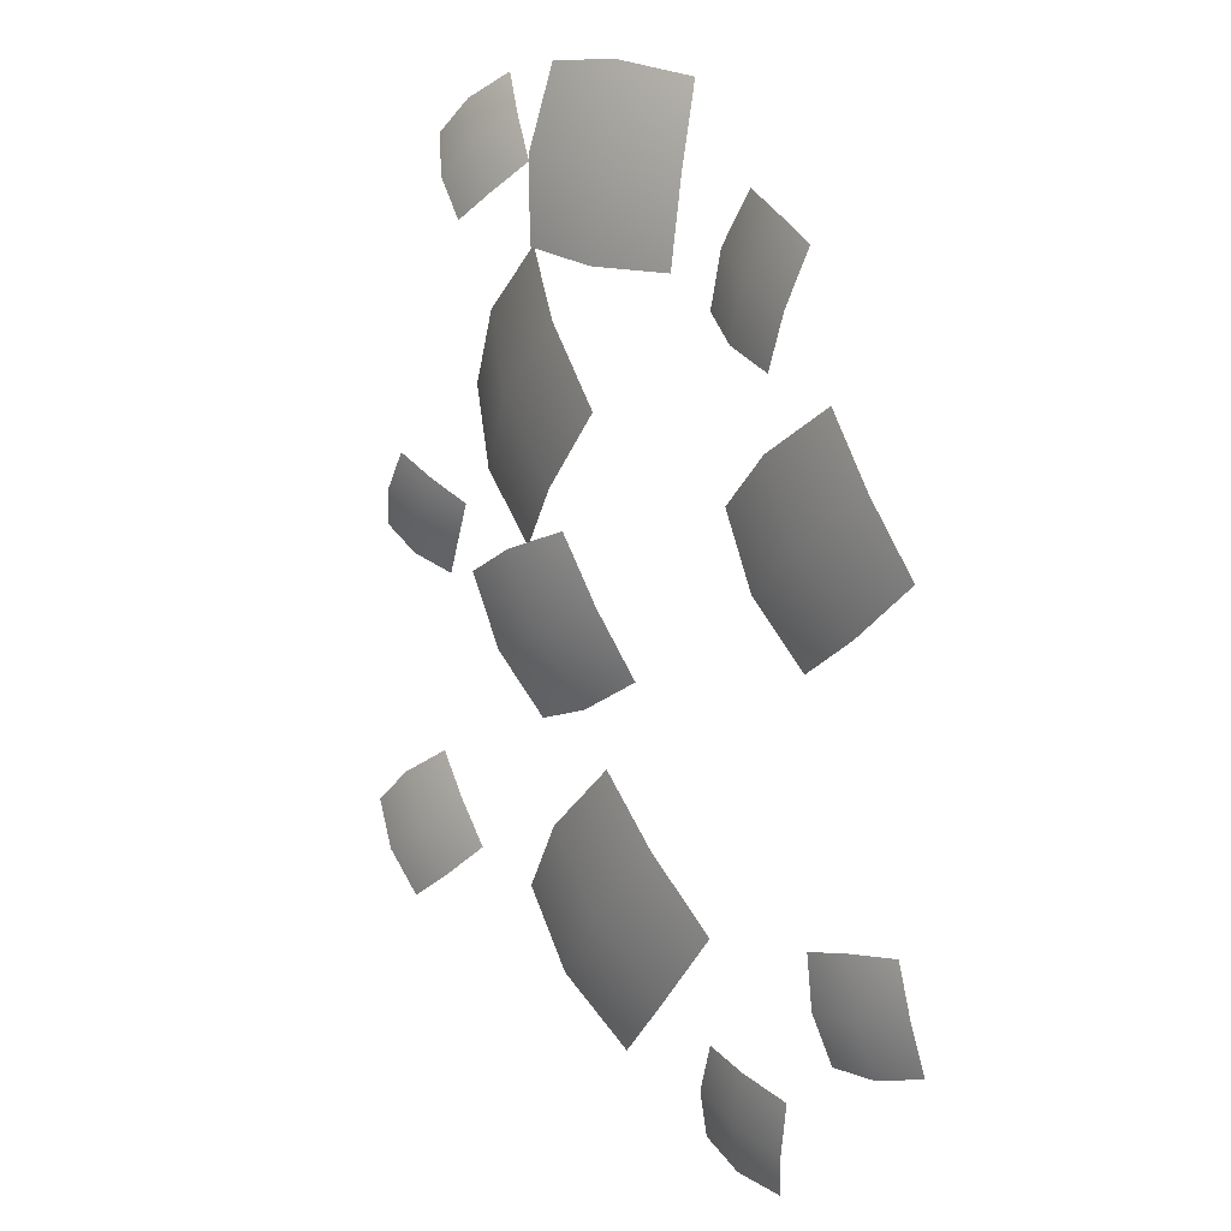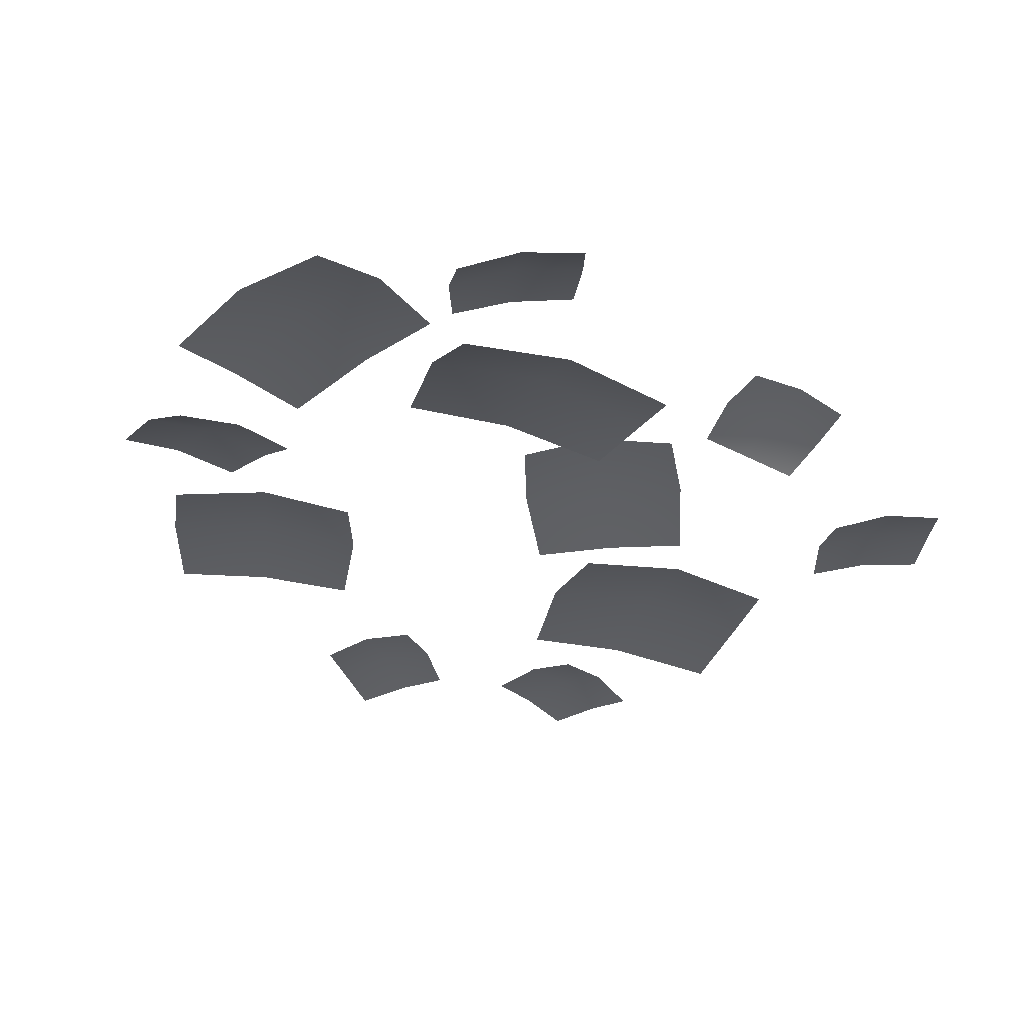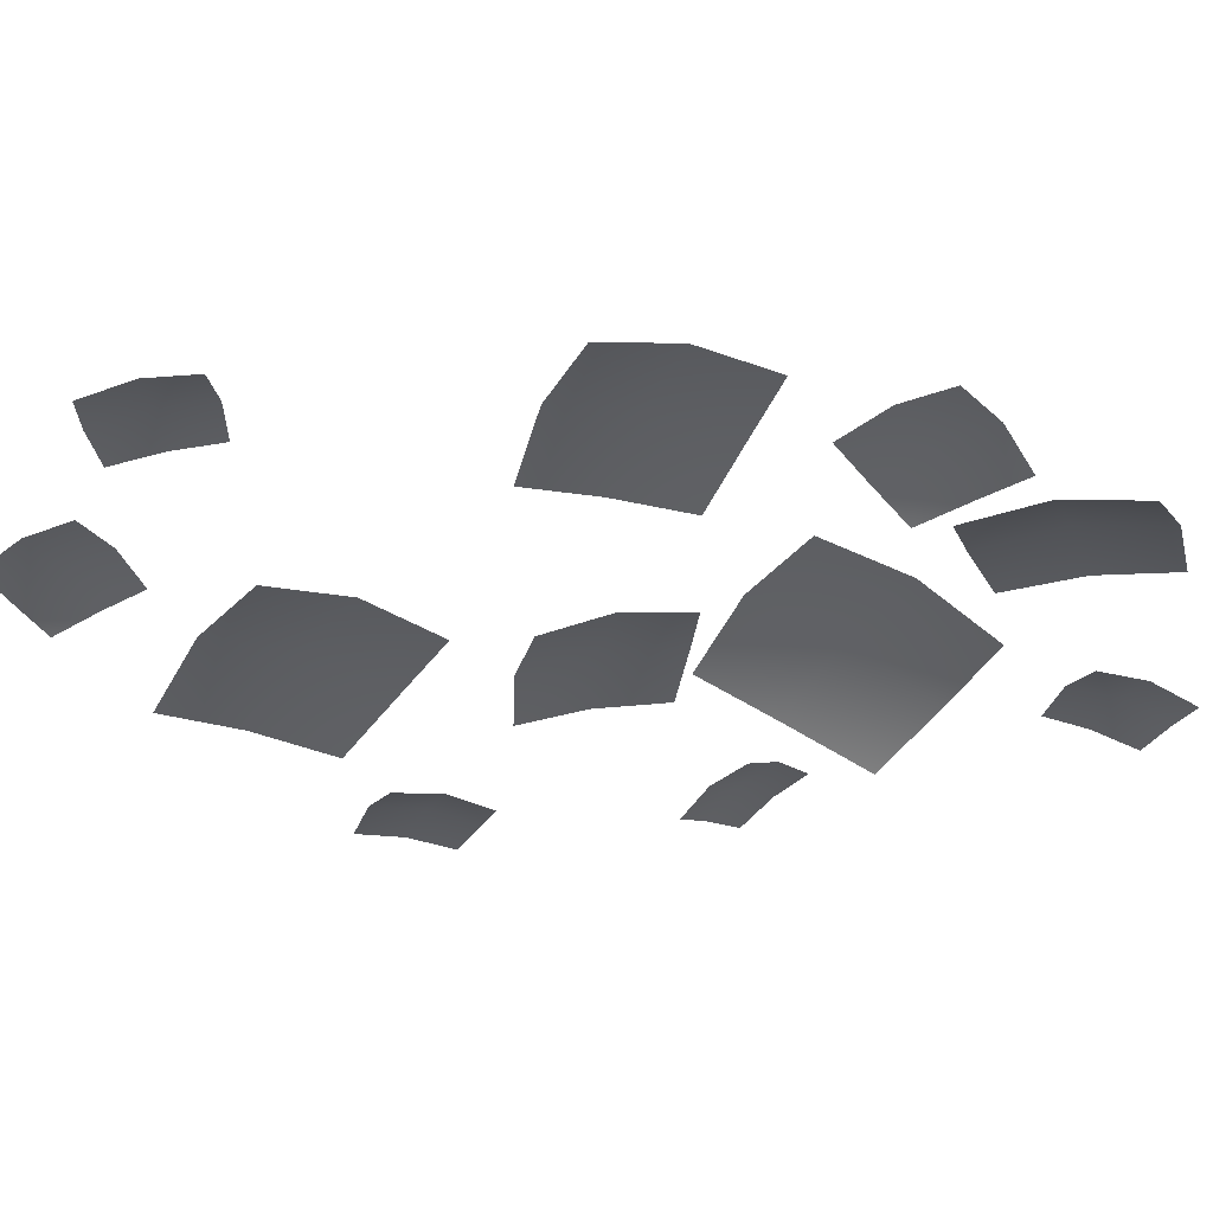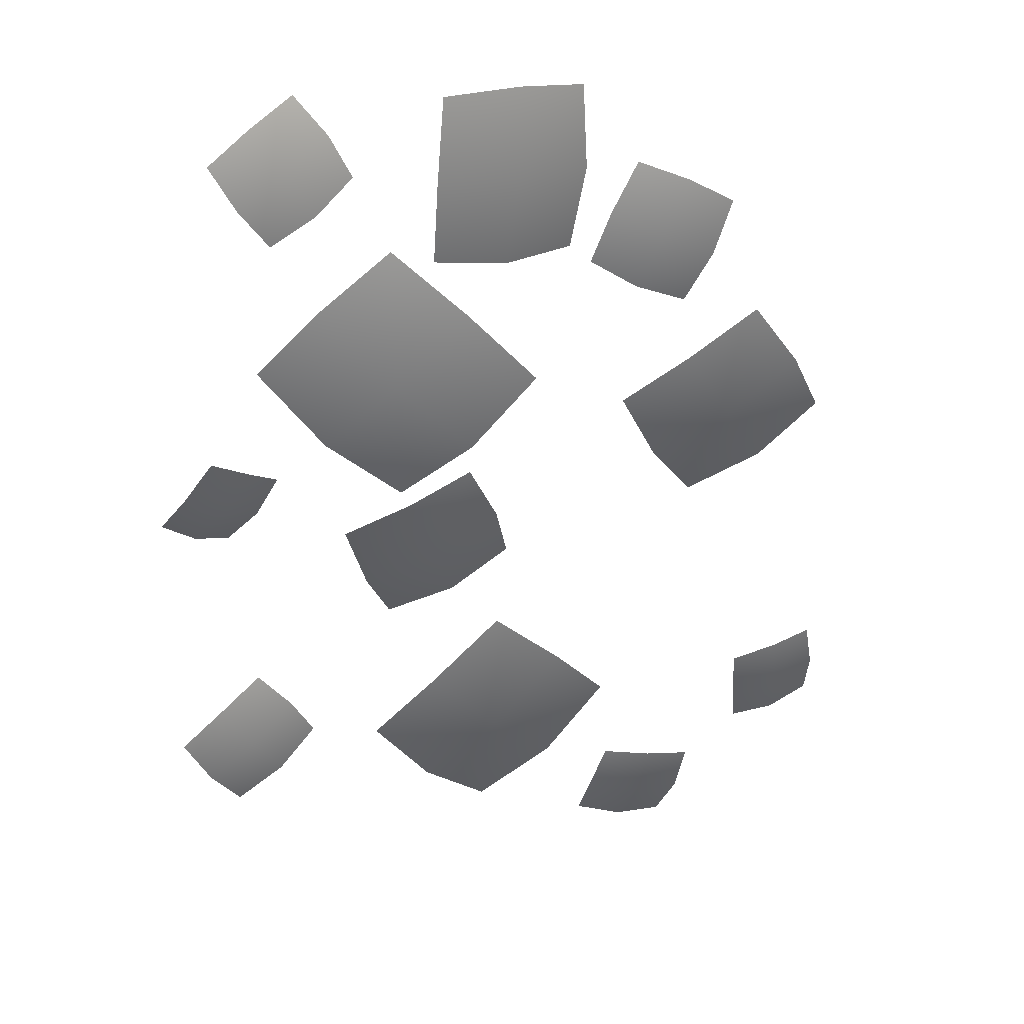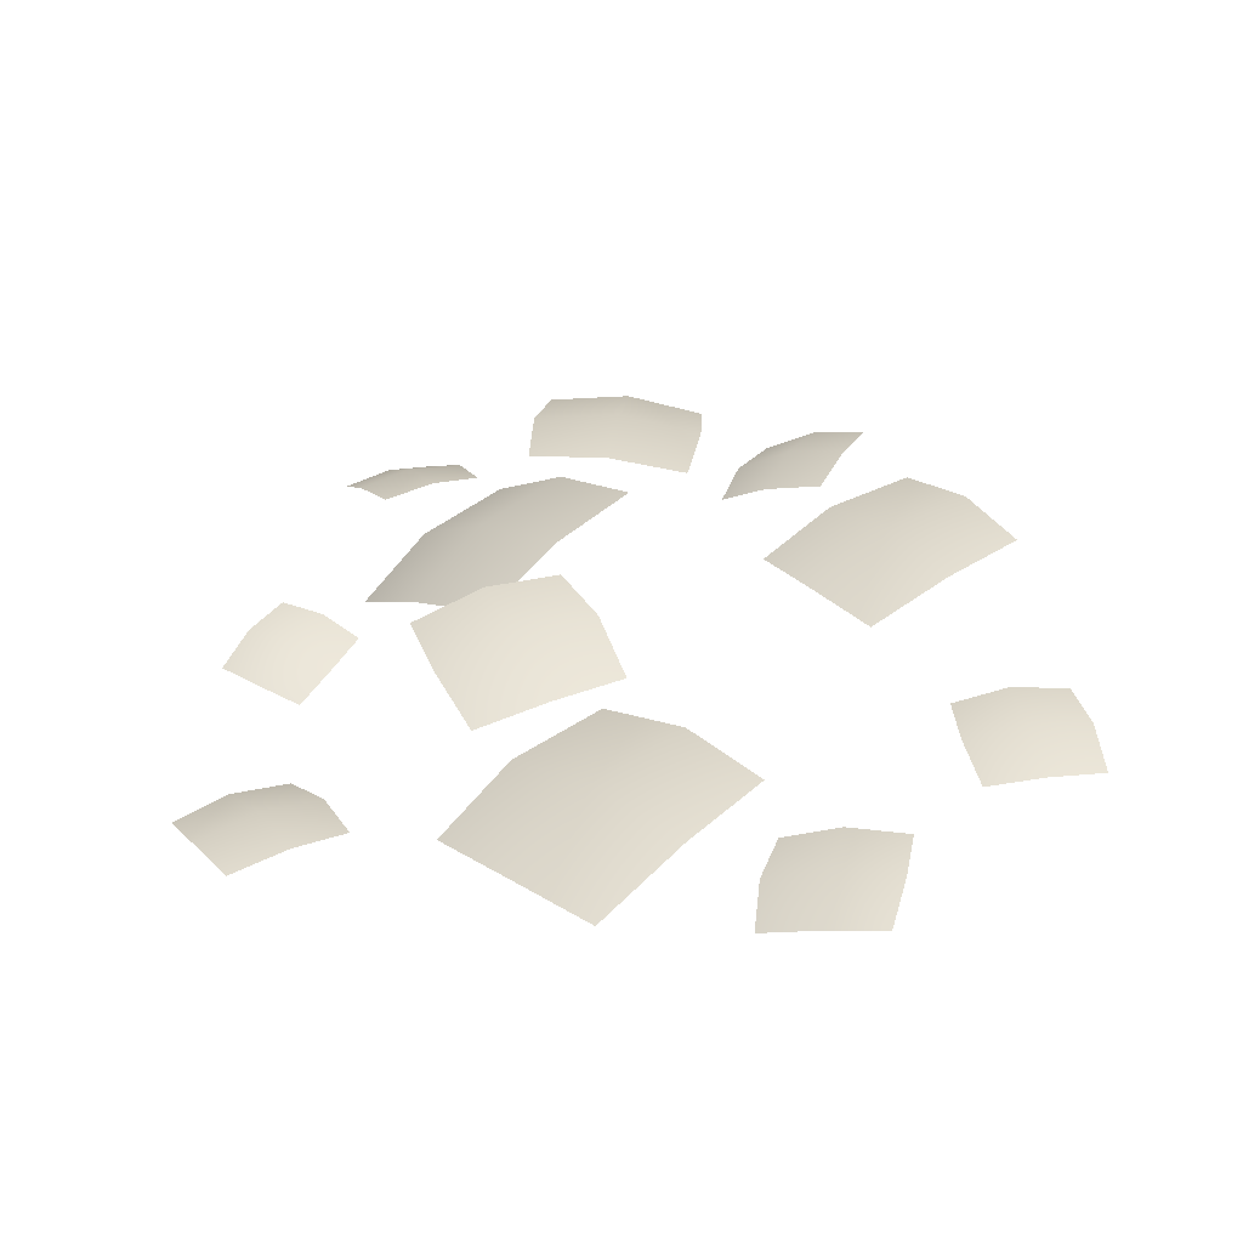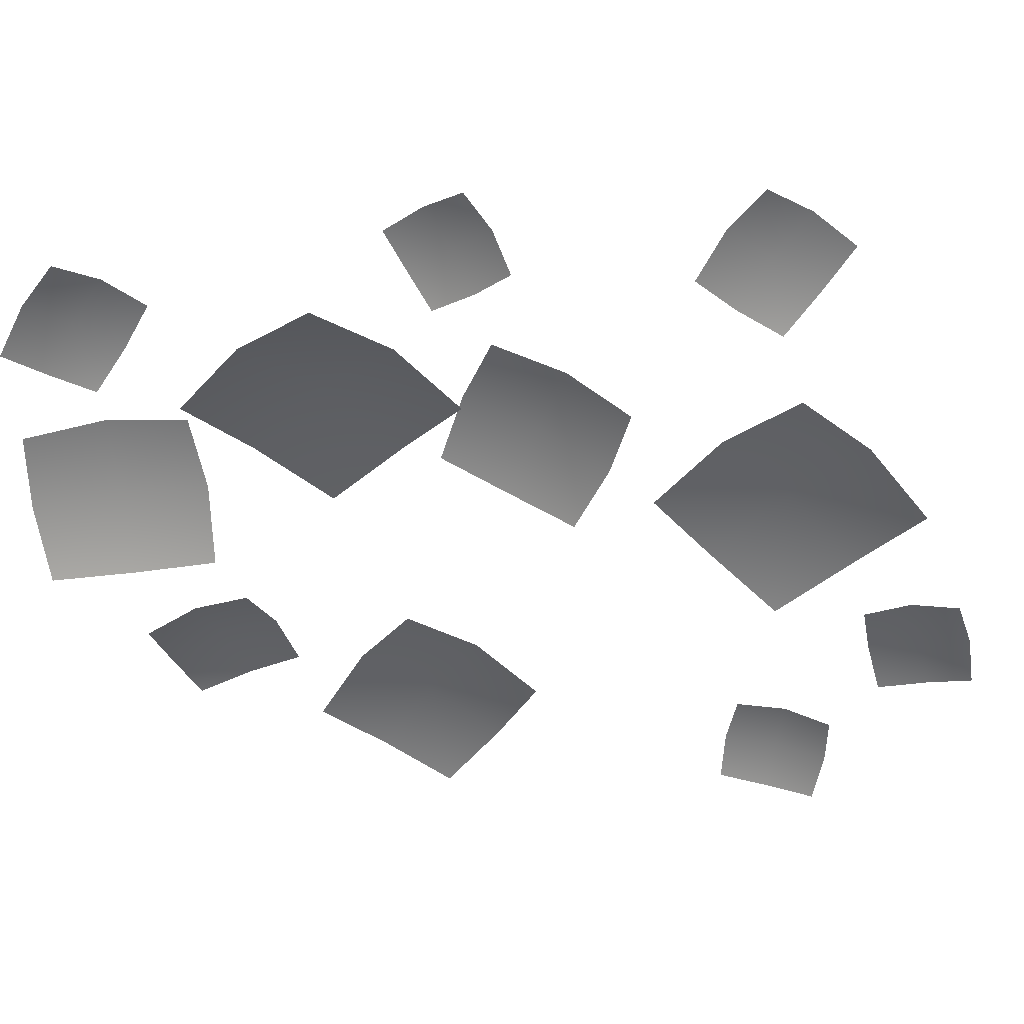
<metadata>
{"format":"obj","ext":"obj","renderer":"f3d","projection":"perspective","resolution":1024,"background":"white","views":[{"elev":7.9,"azim":-128.4,"up":"+Z"},{"elev":-25.7,"azim":27.6,"up":"+Y"},{"elev":-36.0,"azim":-78.1,"up":"+Y"},{"elev":33.5,"azim":162.6,"up":"+Z"},{"elev":-61.8,"azim":-169.0,"up":"+Z"},{"elev":-52.3,"azim":88.9,"up":"+Y"}]}
</metadata>
<code>
o SM_Grass_07_Plane.994
v 0.51 0.0276 0.1344
v 0.6303 0.07342 0.214
v 0.5999 -0.004218 0.008533
v 0.7208 0.04189 0.08584
v 0.5644 0.05984 0.1751
v 0.6629 0.02623 0.03939
v 0.5482 0.01835 0.06583
v 0.6791 0.06772 0.1486
v 0.612 0.05414 0.1033
v 0.3487 0.01599 0.6845
v 0.4357 -0.0118 0.8288
v 0.4989 0.04633 0.5939
v 0.5875 0.02011 0.7366
v 0.385 0.0113 0.761
v 0.5487 0.04438 0.6643
v 0.4187 0.04202 0.636
v 0.515 0.01366 0.7894
v 0.466 0.04091 0.7156
v 0.3495 0.01698 -0.4778
v 0.132 -0.008494 -0.7076
v 0.1147 0.04561 -0.246
v -0.1051 0.02261 -0.4721
v 0.2518 0.02255 -0.6014
v -0.004802 0.05423 -0.3527
v 0.2426 0.05093 -0.3558
v 0.004385 0.02584 -0.5984
v 0.1238 0.0632 -0.4799
v 0.7244 0.06168 -0.3903
v 0.6279 0.05434 -0.5419
v 0.5717 0.03164 -0.2854
v 0.4733 0.02504 -0.435
v 0.6811 0.06999 -0.468
v 0.5146 0.03787 -0.3559
v 0.6513 0.05768 -0.3315
v 0.5444 0.05017 -0.4924
v 0.5957 0.06789 -0.4112
v -0.5219 0.01866 0.1024
v -0.3778 0.04188 0.3368
v -0.2805 -0.002761 -0.05328
v -0.1337 0.02182 0.178
v -0.4601 0.04752 0.2213
v -0.197 0.02532 0.05497
v -0.4083 0.02341 0.01384
v -0.2488 0.04943 0.2625
v -0.3283 0.058 0.1357
v -0.3883 0.03537 -0.5983
v -0.5519 0.01426 -0.5797
v -0.3684 0.06758 -0.4293
v -0.5312 0.04801 -0.4087
v -0.4707 0.03363 -0.5972
v -0.4508 0.06878 -0.414
v -0.373 0.06179 -0.5172
v -0.5485 0.04062 -0.4941
v -0.4626 0.06394 -0.5079
v 0.1748 0.08412 0.1208
v 0.4068 0.0884 0.03721
v 0.08556 0.01224 -0.1095
v 0.3153 0.01704 -0.1963
v 0.2903 0.1033 0.08464
v 0.1958 0.02613 -0.166
v 0.1194 0.06247 0.006632
v 0.3667 0.06696 -0.08797
v 0.2408 0.08336 -0.04557
v 0.2363 0.09813 0.552
v -0.02296 0.03425 0.5131
v 0.2085 0.07426 0.831
v -0.05054 0.01196 0.7961
v 0.1061 0.08355 0.5234
v 0.07323 0.05779 0.8254
v 0.2294 0.1045 0.6925
v -0.04999 0.03683 0.6563
v 0.08456 0.09123 0.6756
v 0.2957 0.06001 0.08564
v 0.0617 0.1133 0.3092
v 0.5261 -0.00808 0.3291
v 0.2966 0.04605 0.5551
v 0.1773 0.1079 0.1867
v 0.4249 0.03561 0.4529
v 0.4243 0.04298 0.1973
v 0.1779 0.1006 0.4422
v 0.3076 0.09673 0.3205
v -0.07358 0.000661 0.4587
v -0.2386 0.03436 0.3751
v -0.1576 -0.001838 0.6358
v -0.3229 0.03287 0.5551
v -0.1495 0.02851 0.412
v -0.2422 0.02667 0.6032
v -0.1065 0.009009 0.5507
v -0.2852 0.04617 0.4645
v -0.1935 0.04212 0.5089
v -0.2435 0.002131 -0.8366
v -0.2901 0.03242 -0.677
v -0.07312 -0.000116 -0.7916
v -0.1172 0.03108 -0.6323
v -0.2722 0.02716 -0.7618
v -0.08798 0.02551 -0.7115
v -0.1567 0.009635 -0.8227
v -0.2034 0.04303 -0.6506
v -0.1793 0.0394 -0.739
v 0.51 0.0276 0.1344
v 0.6303 0.07342 0.214
v 0.5999 -0.004218 0.008533
v 0.7208 0.04189 0.08584
v 0.5644 0.05984 0.1751
v 0.6629 0.02623 0.03939
v 0.5482 0.01835 0.06583
v 0.6791 0.06772 0.1486
v 0.612 0.05414 0.1033
v 0.3487 0.01599 0.6845
v 0.4357 -0.0118 0.8288
v 0.4989 0.04633 0.5939
v 0.5875 0.02011 0.7366
v 0.385 0.0113 0.761
v 0.5487 0.04438 0.6643
v 0.4187 0.04202 0.636
v 0.515 0.01366 0.7894
v 0.466 0.04091 0.7156
v 0.3495 0.01698 -0.4778
v 0.132 -0.008494 -0.7076
v 0.1147 0.04561 -0.246
v -0.1051 0.02261 -0.4721
v 0.2518 0.02255 -0.6014
v -0.004802 0.05423 -0.3527
v 0.2426 0.05093 -0.3558
v 0.004385 0.02584 -0.5984
v 0.1238 0.0632 -0.4799
v 0.7244 0.06168 -0.3903
v 0.6279 0.05434 -0.5419
v 0.5717 0.03164 -0.2854
v 0.4733 0.02504 -0.435
v 0.6811 0.06999 -0.468
v 0.5146 0.03787 -0.3559
v 0.6513 0.05768 -0.3315
v 0.5444 0.05017 -0.4924
v 0.5957 0.06789 -0.4112
v -0.5219 0.01866 0.1024
v -0.3778 0.04188 0.3368
v -0.2805 -0.002761 -0.05328
v -0.1337 0.02182 0.178
v -0.4601 0.04752 0.2213
v -0.197 0.02532 0.05497
v -0.4083 0.02341 0.01384
v -0.2488 0.04943 0.2625
v -0.3283 0.058 0.1357
v -0.3883 0.03537 -0.5983
v -0.5519 0.01426 -0.5797
v -0.3684 0.06758 -0.4293
v -0.5312 0.04801 -0.4087
v -0.4707 0.03363 -0.5972
v -0.4508 0.06878 -0.414
v -0.373 0.06179 -0.5172
v -0.5485 0.04062 -0.4941
v -0.4626 0.06394 -0.5079
v 0.1748 0.08412 0.1208
v 0.4068 0.0884 0.03721
v 0.08556 0.01224 -0.1095
v 0.3153 0.01704 -0.1963
v 0.2903 0.1033 0.08464
v 0.1958 0.02613 -0.166
v 0.1194 0.06247 0.006632
v 0.3667 0.06696 -0.08797
v 0.2408 0.08336 -0.04557
v 0.2363 0.09813 0.552
v -0.02296 0.03425 0.5131
v 0.2085 0.07426 0.831
v -0.05054 0.01196 0.7961
v 0.1061 0.08355 0.5234
v 0.07323 0.05779 0.8254
v 0.2294 0.1045 0.6925
v -0.04999 0.03683 0.6563
v 0.08456 0.09123 0.6756
v 0.2957 0.06001 0.08564
v 0.0617 0.1133 0.3092
v 0.5261 -0.00808 0.3291
v 0.2966 0.04605 0.5551
v 0.1773 0.1079 0.1867
v 0.4249 0.03561 0.4529
v 0.4243 0.04298 0.1973
v 0.1779 0.1006 0.4422
v 0.3076 0.09673 0.3205
v -0.07358 0.000661 0.4587
v -0.2386 0.03436 0.3751
v -0.1576 -0.001838 0.6358
v -0.3229 0.03287 0.5551
v -0.1495 0.02851 0.412
v -0.2422 0.02667 0.6032
v -0.1065 0.009009 0.5507
v -0.2852 0.04617 0.4645
v -0.1935 0.04212 0.5089
v -0.2435 0.002131 -0.8366
v -0.2901 0.03242 -0.677
v -0.07312 -0.000116 -0.7916
v -0.1172 0.03108 -0.6323
v -0.2722 0.02716 -0.7618
v -0.08798 0.02551 -0.7115
v -0.1567 0.009635 -0.8227
v -0.2034 0.04303 -0.6506
v -0.1793 0.0394 -0.739
f 9 6 3
f 4 6 9
f 2 8 9
f 9 7 1
f 8 4 9
f 7 9 3
f 5 9 1
f 5 2 9
f 18 15 12
f 13 15 18
f 11 17 18
f 18 16 10
f 17 13 18
f 16 18 12
f 14 18 10
f 14 11 18
f 27 24 21
f 22 24 27
f 20 26 27
f 27 25 19
f 26 22 27
f 25 27 21
f 23 27 19
f 23 20 27
f 36 33 30
f 31 33 36
f 29 35 36
f 36 34 28
f 35 31 36
f 34 36 30
f 32 36 28
f 32 29 36
f 45 42 39
f 40 42 45
f 38 44 45
f 45 43 37
f 44 40 45
f 43 45 39
f 41 45 37
f 41 38 45
f 54 51 48
f 49 51 54
f 47 53 54
f 54 52 46
f 53 49 54
f 52 54 48
f 50 54 46
f 50 47 54
f 63 60 57
f 58 60 63
f 56 62 63
f 63 61 55
f 62 58 63
f 61 63 57
f 59 63 55
f 59 56 63
f 72 69 66
f 67 69 72
f 65 71 72
f 72 70 64
f 71 67 72
f 70 72 66
f 68 72 64
f 68 65 72
f 81 78 75
f 76 78 81
f 74 80 81
f 81 79 73
f 80 76 81
f 79 81 75
f 77 81 73
f 77 74 81
f 90 87 84
f 85 87 90
f 83 89 90
f 90 88 82
f 89 85 90
f 88 90 84
f 86 90 82
f 86 83 90
f 99 96 93
f 94 96 99
f 92 98 99
f 99 97 91
f 98 94 99
f 97 99 93
f 95 99 91
f 95 92 99
f 108 102 105
f 103 108 105
f 101 108 107
f 108 100 106
f 107 108 103
f 106 102 108
f 104 100 108
f 104 108 101
f 117 111 114
f 112 117 114
f 110 117 116
f 117 109 115
f 116 117 112
f 115 111 117
f 113 109 117
f 113 117 110
f 126 120 123
f 121 126 123
f 119 126 125
f 126 118 124
f 125 126 121
f 124 120 126
f 122 118 126
f 122 126 119
f 135 129 132
f 130 135 132
f 128 135 134
f 135 127 133
f 134 135 130
f 133 129 135
f 131 127 135
f 131 135 128
f 144 138 141
f 139 144 141
f 137 144 143
f 144 136 142
f 143 144 139
f 142 138 144
f 140 136 144
f 140 144 137
f 153 147 150
f 148 153 150
f 146 153 152
f 153 145 151
f 152 153 148
f 151 147 153
f 149 145 153
f 149 153 146
f 162 156 159
f 157 162 159
f 155 162 161
f 162 154 160
f 161 162 157
f 160 156 162
f 158 154 162
f 158 162 155
f 171 165 168
f 166 171 168
f 164 171 170
f 171 163 169
f 170 171 166
f 169 165 171
f 167 163 171
f 167 171 164
f 180 174 177
f 175 180 177
f 173 180 179
f 180 172 178
f 179 180 175
f 178 174 180
f 176 172 180
f 176 180 173
f 189 183 186
f 184 189 186
f 182 189 188
f 189 181 187
f 188 189 184
f 187 183 189
f 185 181 189
f 185 189 182
f 198 192 195
f 193 198 195
f 191 198 197
f 198 190 196
f 197 198 193
f 196 192 198
f 194 190 198
f 194 198 191

</code>
